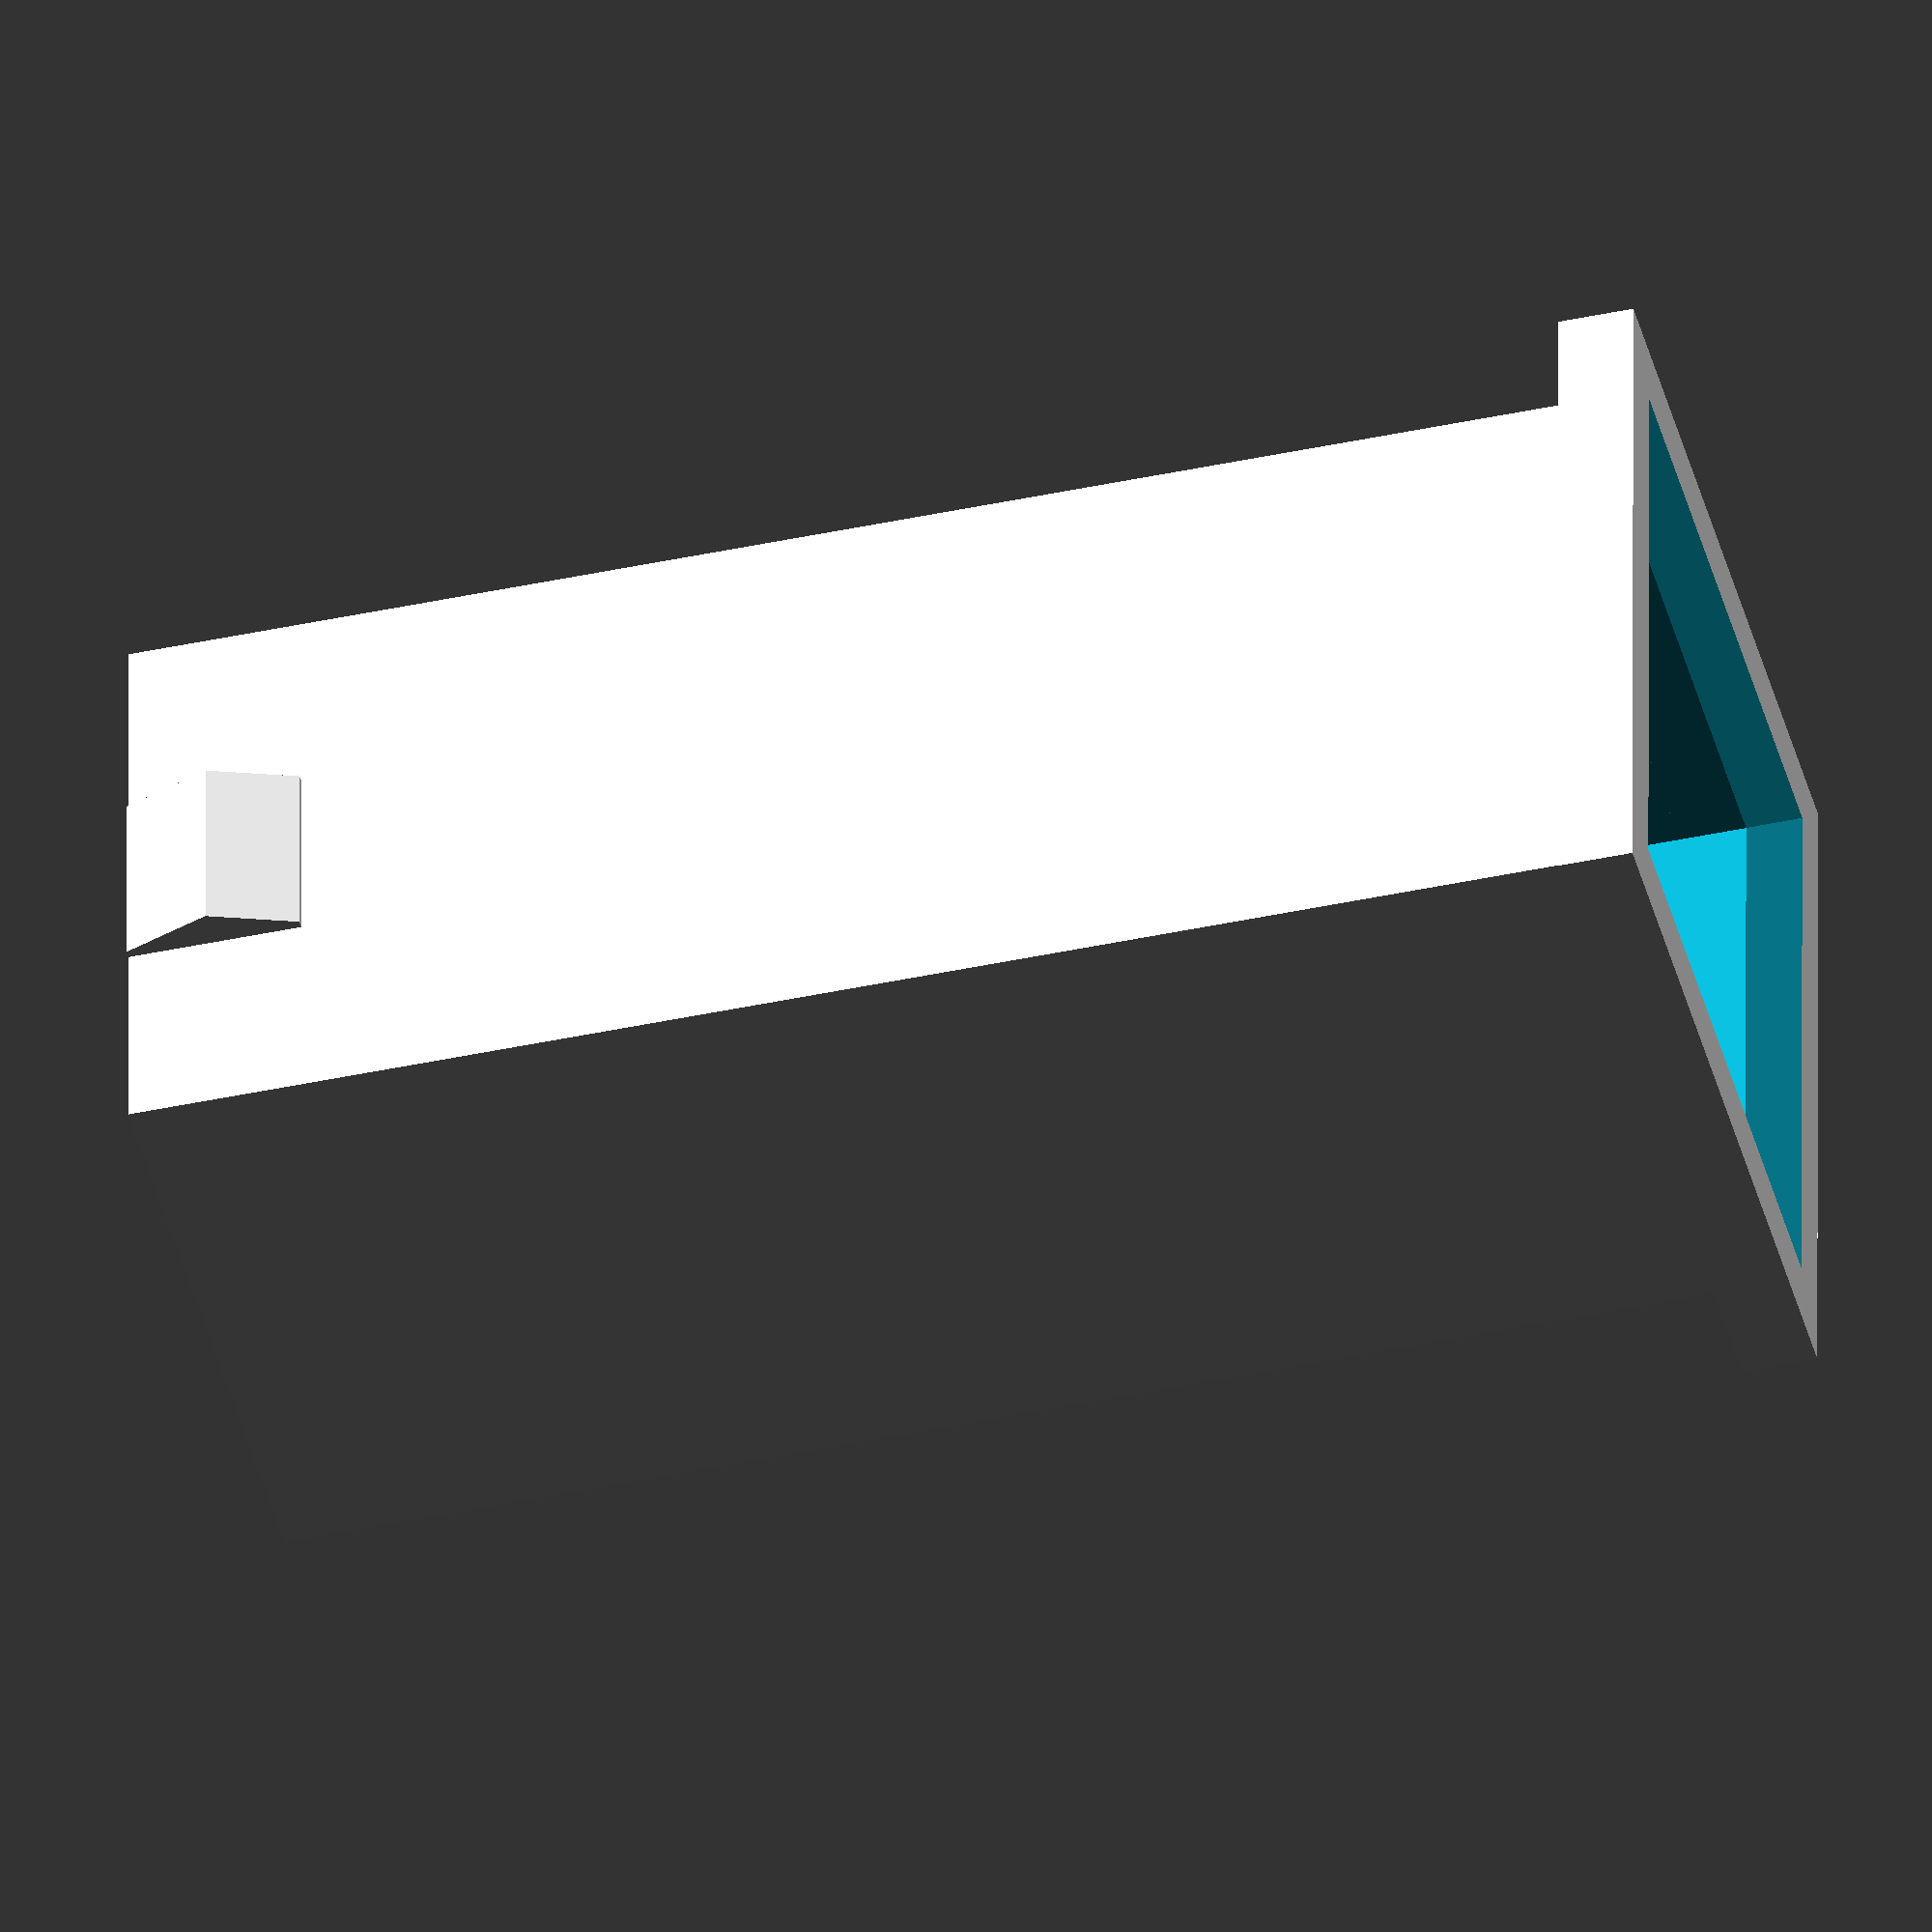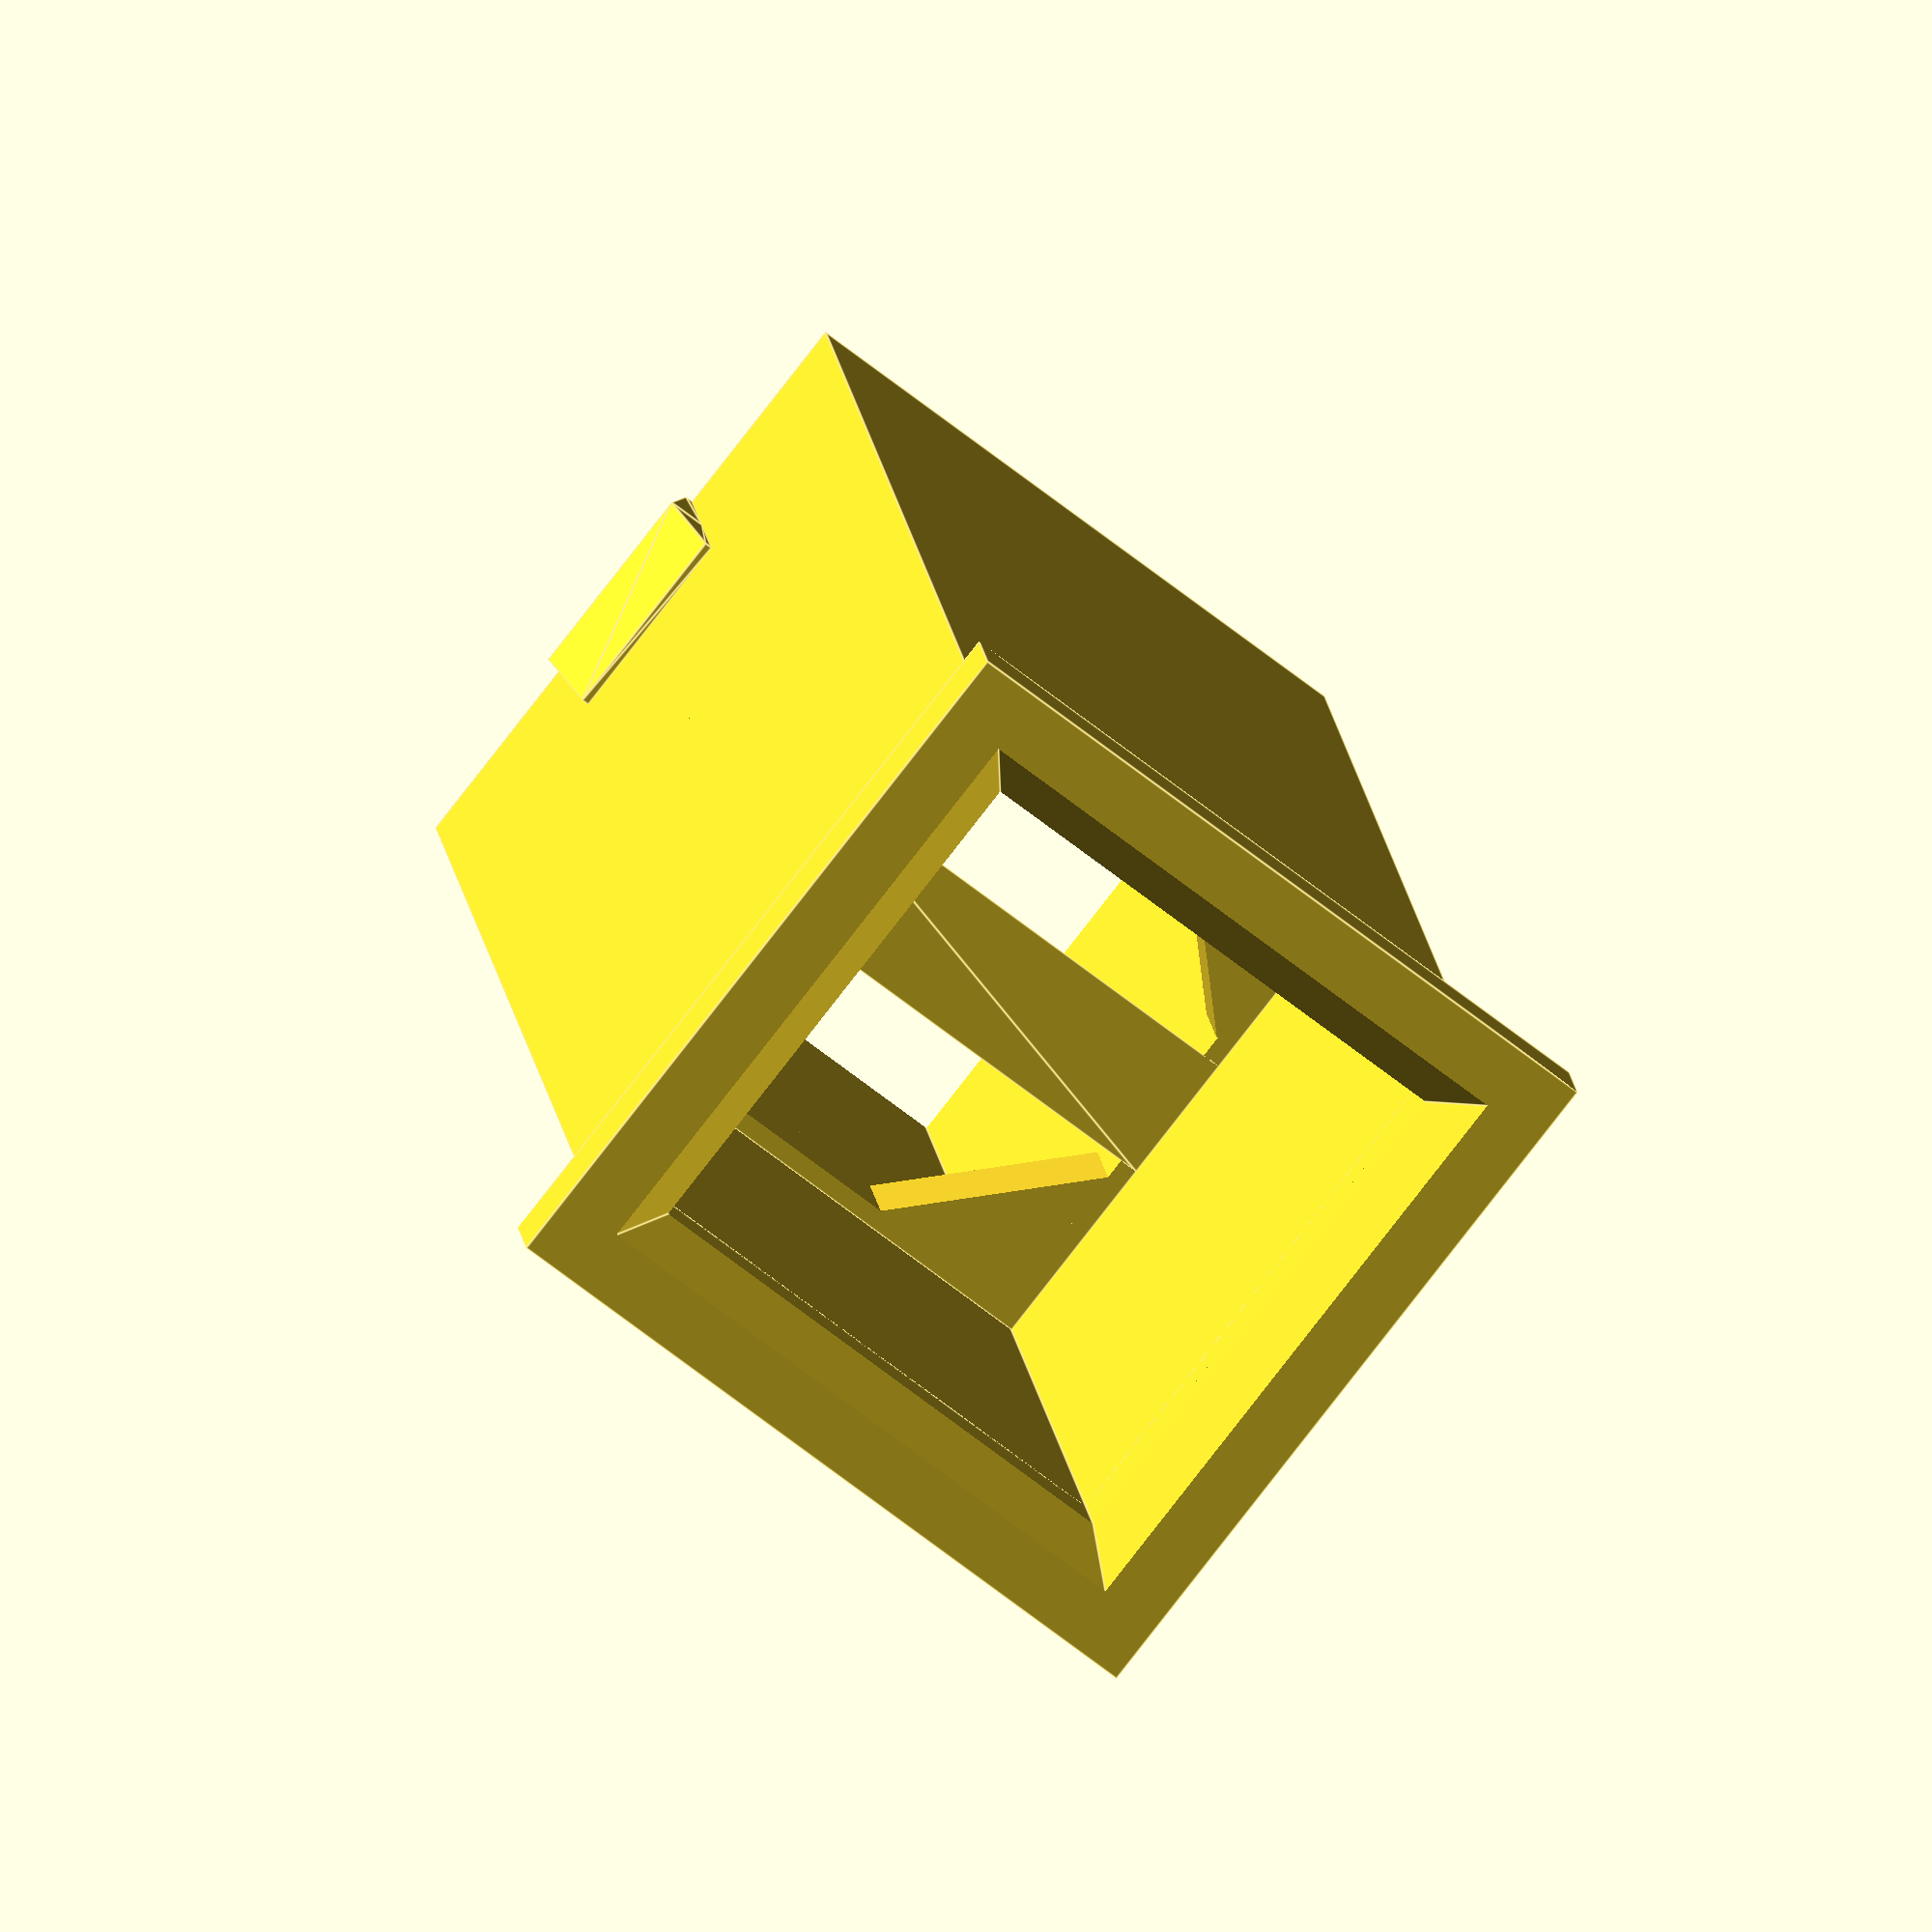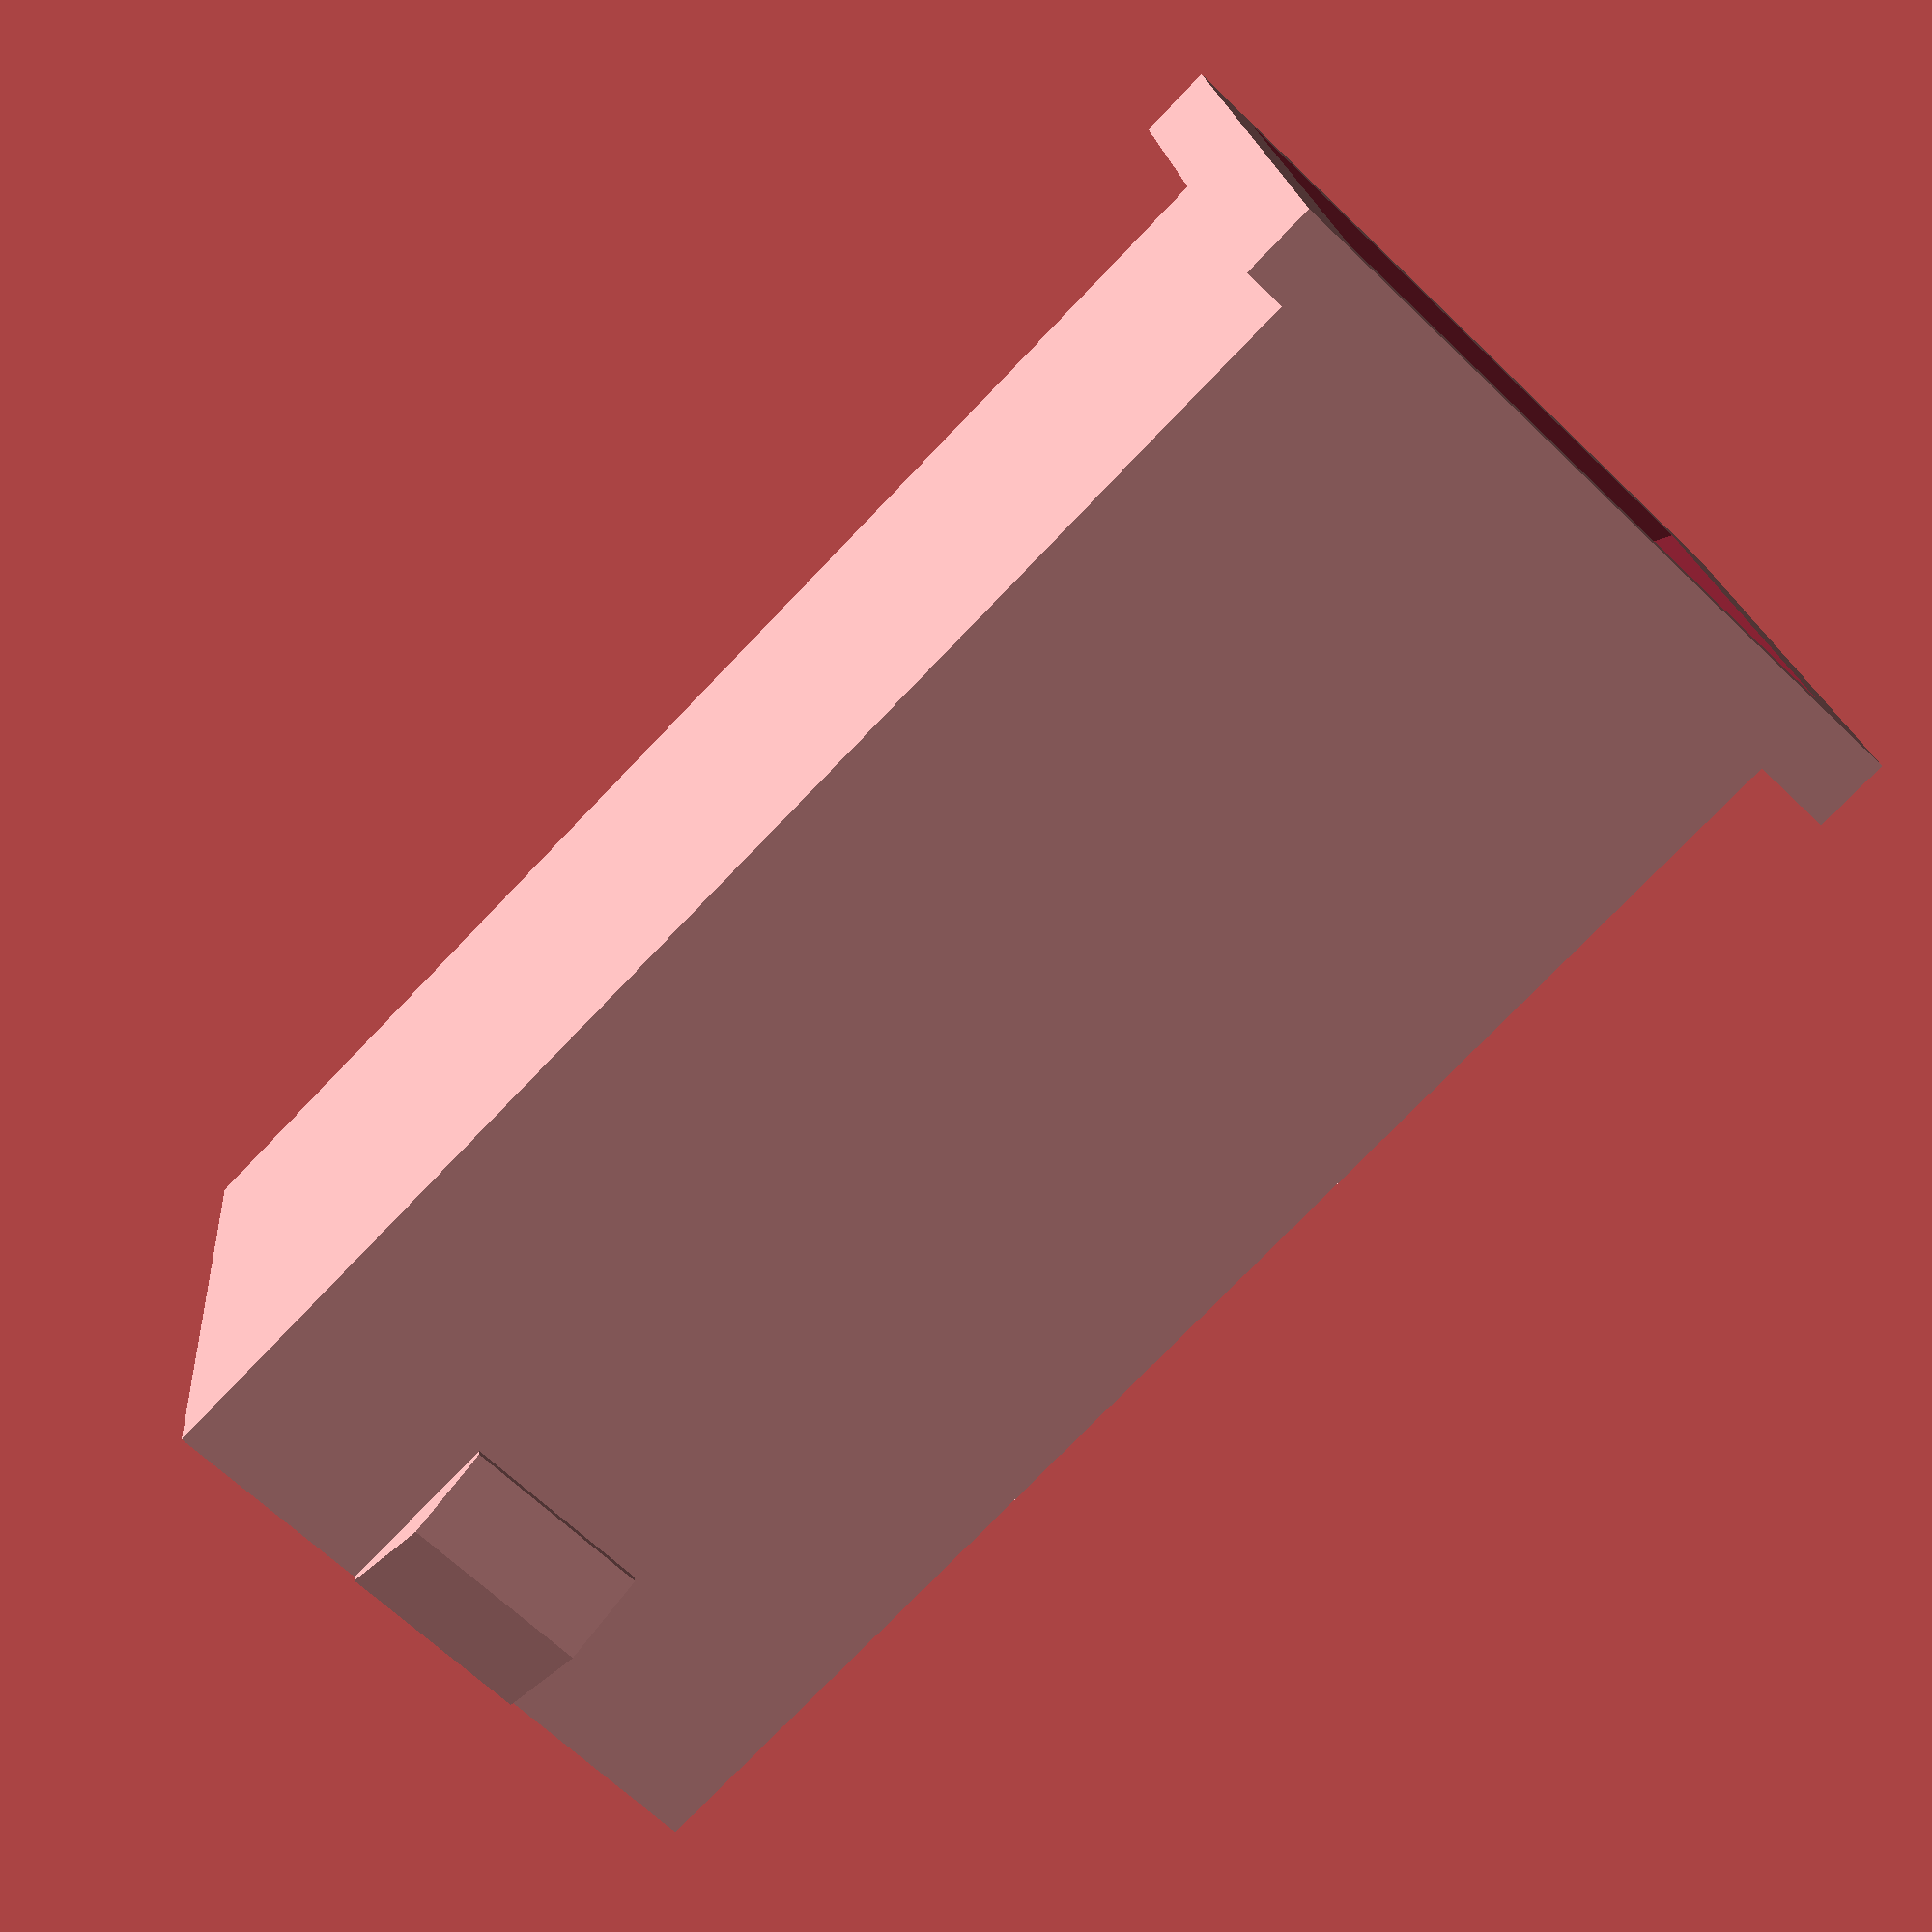
<openscad>
module keyStem(o = 8.22, i = 7, h = 19.2,b = 0.5, bw=2.6, bh=2.3, s = 1.75, m = 10, mt = 1.25 )
{	difference() {
	union() {


		squareTube(o=o,i=i,h=h);


		/* // Just get rid of strain relief
		translate([o/2-bw/2-(o-i)/2,-o,-h])
			cube([(o-i)/2,o*3,h+m-mt]);
		//translate([o/2+bw/2,-o,-h])
		//	cube([(o-i)/2,o*3,h+m-mt]);
		*/

		translate([o/2,-b/2,bh/2])
			lockingTab(b*3,b,bw,bh);

		translate([o/2,o+b/2,bh/2])
		rotate([0,0,180])
			lockingTab(b*3,b,bw,bh);

		translate([o/2,o/2,m-mt/2])
			innerCorners(o=i, i=o-2,h=mt);

		translate([(o-i)/2,(o-i)/2,m-mt])
			squareTube(o=i,i=i-0.5,h=mt);

		translate([o/2,o/2,m])
		rotate([0,0,90])
			splitBar(l=i, w=s,h=mt*2);

		// Extra lip for added strength
		translate([-1.5/2,-1.5/2,h])
			topLip(o,i,1.5,1);
		}
	translate([o/2,o/2,h*0.75+1.1])
		shape_wedge(x1=0.01,y1=0.01,z=h/4,x2=o,y2=o,x2p = 0.5,y2p = 0.5);
}}

module topLip(o=10,i=9,lw=1, lh =1)
{
	squareTube(i=i,o=o+lw,h=lh);
}

module lockingTab(s = 50,b = 1, w = 3, h=3)
{union () {
	// Top Removable wedge
	shape_wedge(x1=w,y1=b,z=h/2,x2=w,y2=0.1,x2p = 1,y2p = 1);

	// Bottom removal only top cube
	//translate([-w/2,-b/2,0])
		//cube([w,b,h/2]);

	rotate([0,180,0])
	//translate([0,-s,0])
		shape_wedge(x1=w,y1=b,z=h/2,x2=w,y2=0.1,x2p = 1,y2p = 1);
}}


module innerCorners(o=9,i=8,h=2)
{difference() {
	cube([o,o,h],true);

	translate([0,0,-h/2])
	rotate([0,0,45])
		cube([i,i,h*3],true);
}}

module splitBar(l = 10, w = 2,h=2)
{	rotate([180,0,0])
	shape_wedge(x1=l,y1=w,z=h,x2=l*0.8,y2=0.1,x2p = 0.5,y2p = 0.5);
}


module shape_wedge(x1,y1,z,x2,y2,x2p = 0.5,y2p = 0.5)
{
	x = (x1-x2) * (x2p - 0.5);
	y = (y1-y2) * (y2p - 0.5);
	points = [
		[x1/2,y1/2,0],  // 0
		[x1/2,-y1/2,0], // 1
		[-x1/2,-y1/2,0],// 2
		[-x1/2,y1/2,0], // 3

		[(x2)/2+x,(y2)/2+y,z],  // 4
		[(x2)/2+x,-(y2)/2+y,z], // 5
		[-(x2)/2+x,-(y2)/2+y,z],// 6
		[-(x2)/2+x,(y2)/2+y,z], // 7
	];

	faces = [
		[3,2,1,0],
		[6,5,1,2],
		[7,6,2,3],
		[4,7,3,0],
		[5,4,0,1],
		[4,5,6,7]
	];

	polyhedron( points, faces );
}


module squareTube(i = 9, o = 10, h = 20)
{difference() {
	cube([o,o,h]);

	translate([(o-i)/2,(o-i)/2,-h/2])
		cube([i,i,h*2]);

}}



keyStem();

</openscad>
<views>
elev=43.5 azim=270.3 roll=284.2 proj=o view=solid
elev=344.8 azim=128.0 roll=353.7 proj=o view=edges
elev=75.1 azim=353.7 roll=316.3 proj=p view=solid
</views>
